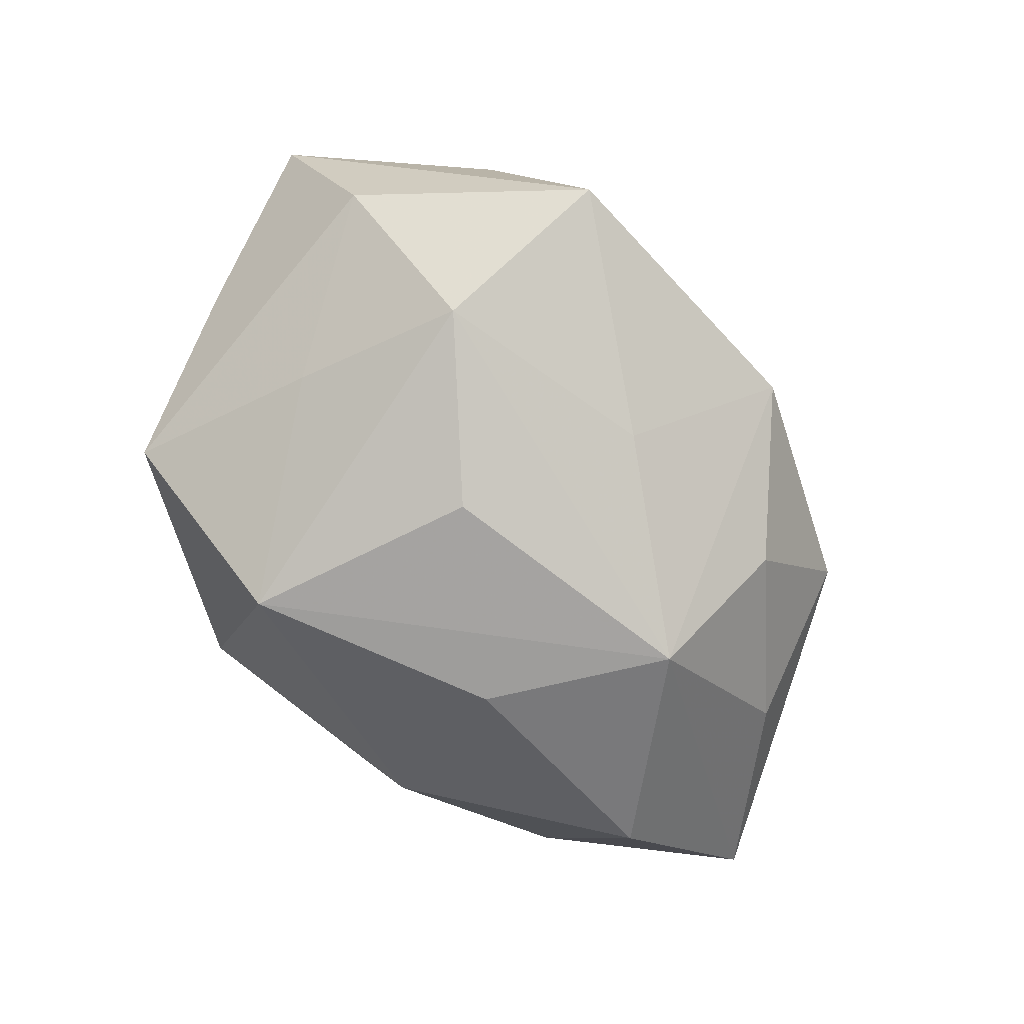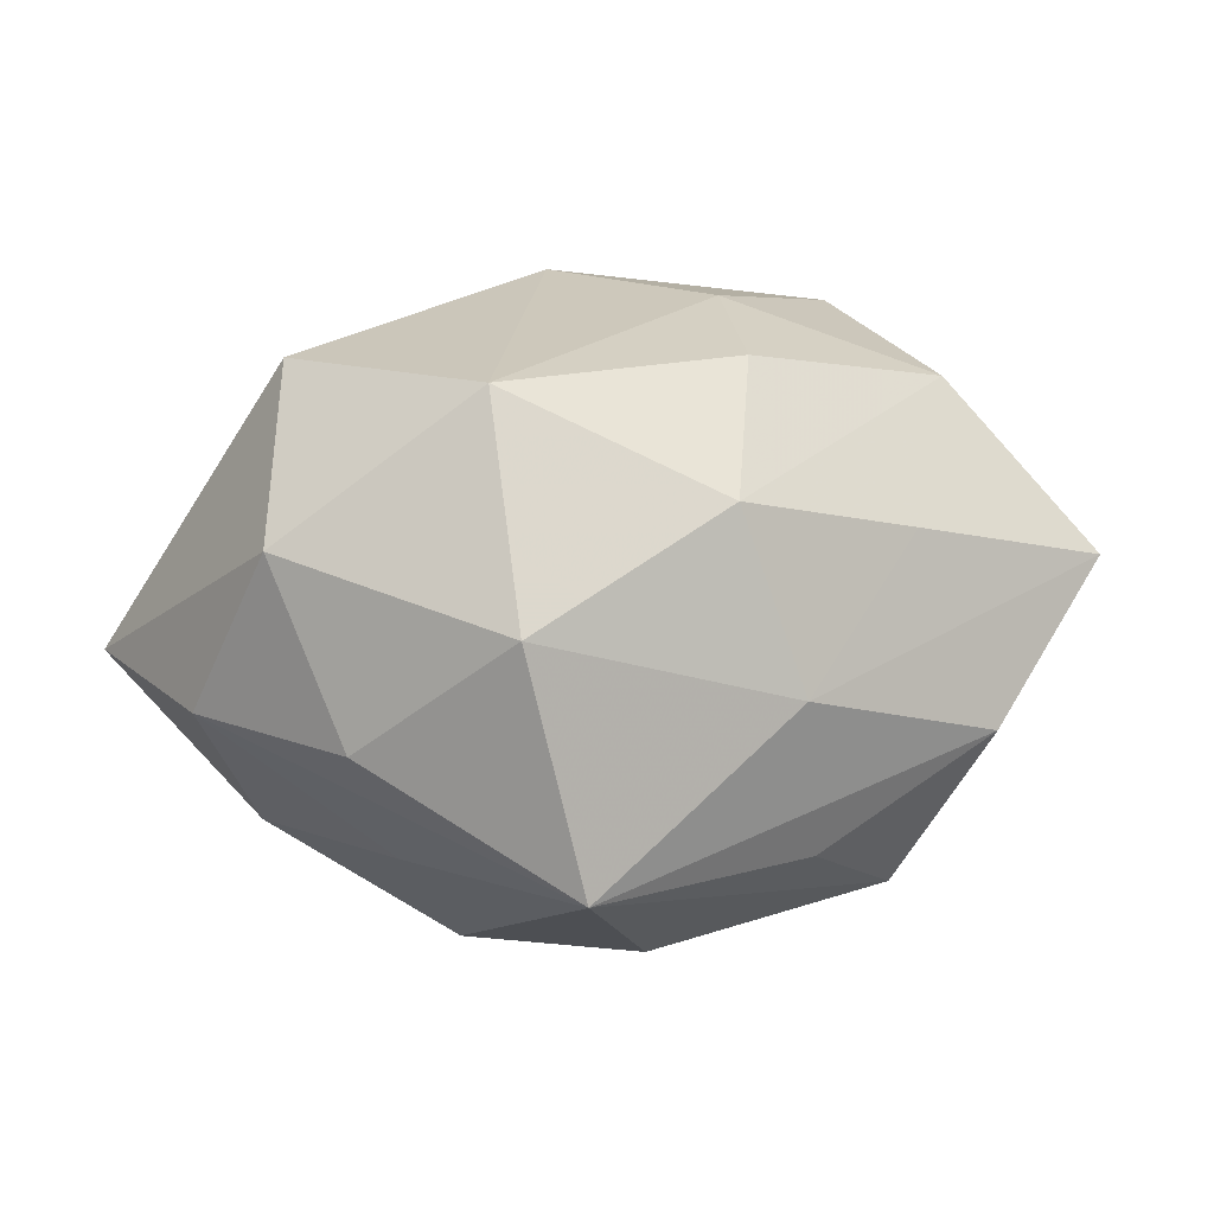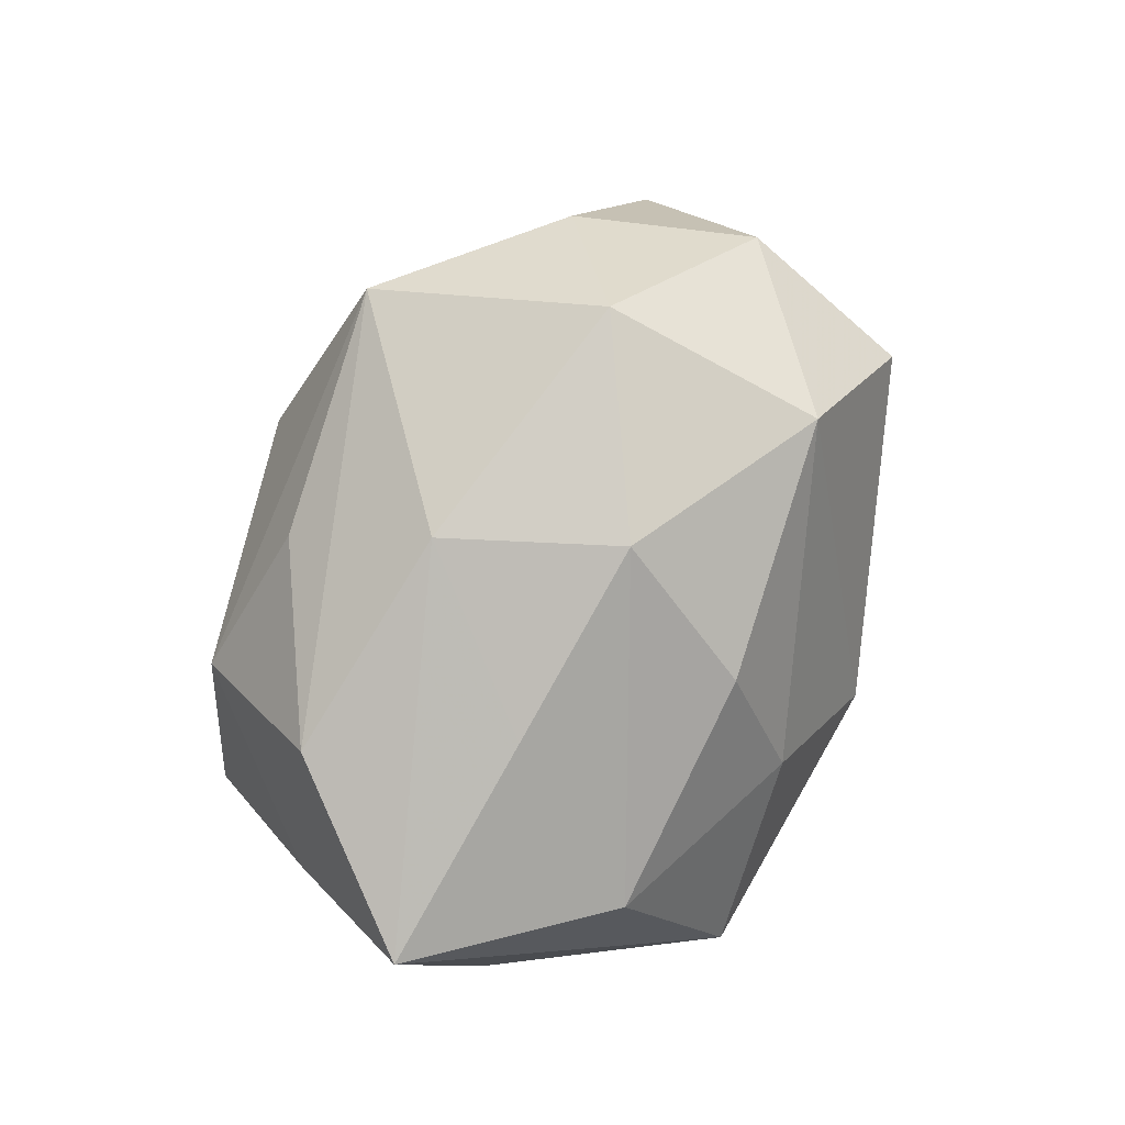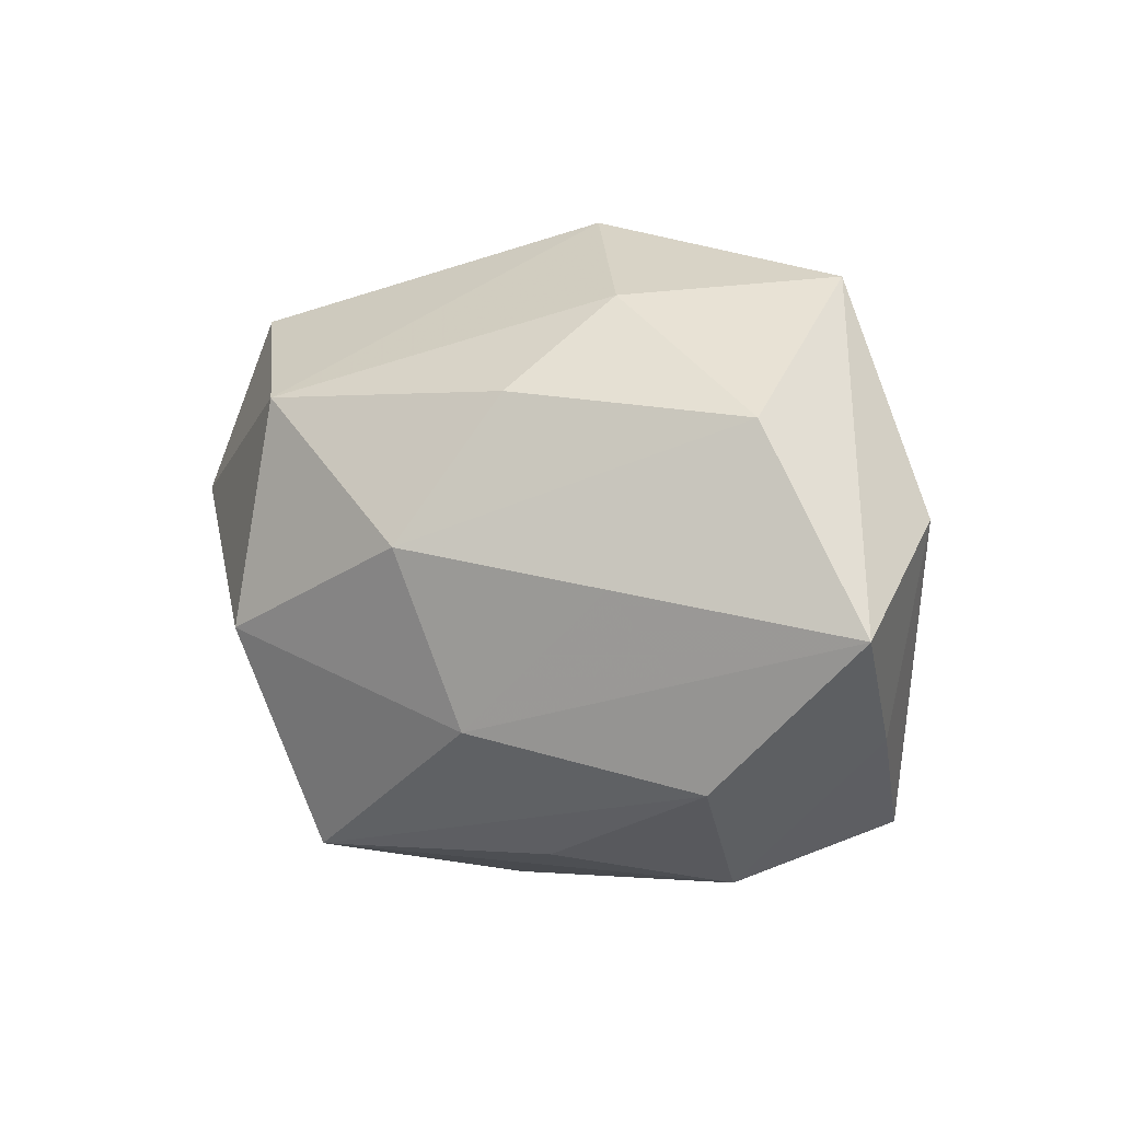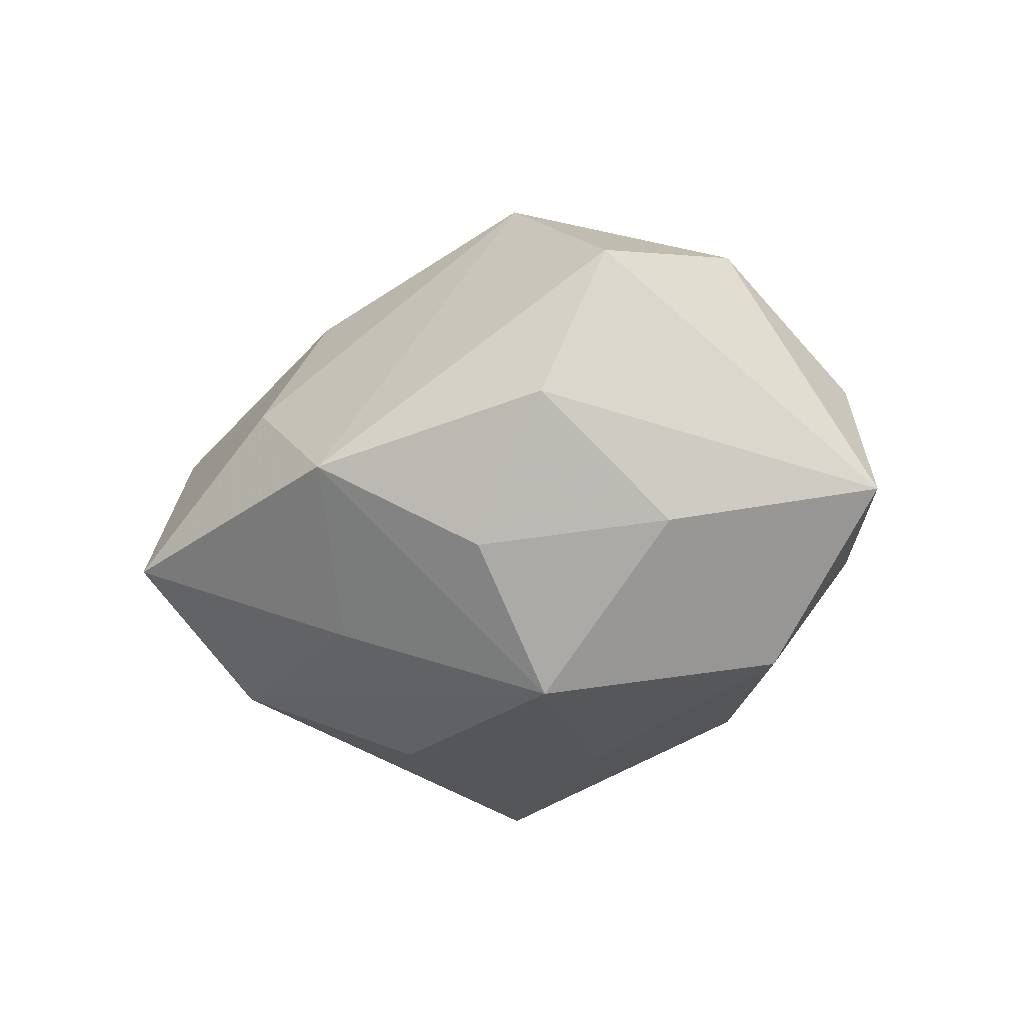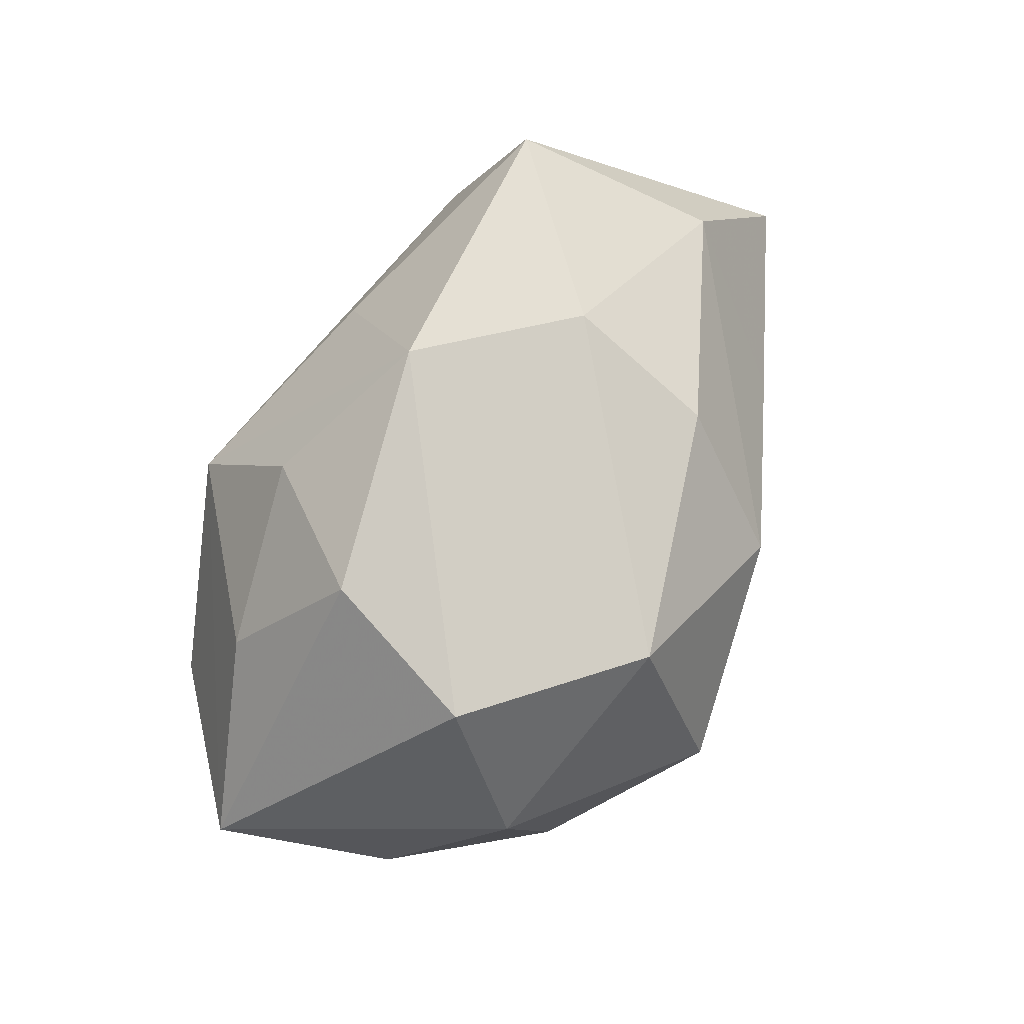
<metadata>
{"format":"obj","ext":"obj","renderer":"f3d","projection":"perspective","resolution":1024,"background":"white","views":[{"elev":-68.3,"azim":128.9,"up":"+Z"},{"elev":-0.4,"azim":-16.3,"up":"+Y"},{"elev":72.6,"azim":116.4,"up":"+Z"},{"elev":17.9,"azim":41.2,"up":"+Y"},{"elev":-29.1,"azim":-138.0,"up":"+Z"},{"elev":63.3,"azim":-64.6,"up":"+Y"}]}
</metadata>
<code>
v 0.001482 -0.03582 0.01012
v 0.03095 0.01722 -0.02197
v -0.01299 -0.02715 -0.02362
v -0.05307 -0.003715 -0.01351
v -0.01878 -0.002587 0.03599
v -0.01505 -0.03531 -0.005289
v 0.004025 0.01111 0.03327
v -0.04083 0.006194 0.01983
v 0.01247 -0.03744 -0.01067
v 0.04624 -0.009768 0.000642
v 0.04637 0.01373 -0.005765
v -0.006468 -0.008183 -0.0327
v -0.01563 0.01237 -0.03364
v -0.02007 0.02259 0.02814
v -0.01072 -0.02862 0.03098
v 0.005994 0.02437 -0.02347
v 0.01139 0.03504 0.005071
v -0.03753 0.02615 0.01192
v -0.03588 0.01366 -0.01843
v 0.03008 0.03713 -0.01127
v -0.03432 -0.007661 -0.02867
v -0.04592 -0.01014 0.005638
v 0.0354 0.02634 0.01083
v 0.03067 -0.02937 0.006808
v 0.01202 -0.008698 0.03127
v 0.05275 0.006758 0.01432
v -0.01795 0.02651 -0.02038
v 0.009208 0.02686 0.02126
v 0.01635 -0.02503 0.02171
v 0.02676 0.009097 0.0245
v 0.03502 -0.002966 -0.01794
v 0.01941 -0.02184 -0.03065
v 0.01383 0.004854 -0.03073
v 0.03897 -0.026 -0.01296
v -0.0248 -0.02545 0.008685
v -0.004025 0.03929 -0.01005
v -0.03028 0.02942 -0.005966
v -0.03281 -0.01408 0.02177
v -0.03621 -0.02237 -0.0101
v 0.03741 -0.01226 0.02082
f 32 34 9
f 32 31 34
f 2 31 32
f 9 34 24
f 8 38 5
f 5 38 15
f 25 5 15
f 7 5 25
f 2 20 11
f 11 20 26
f 11 31 2
f 34 31 11
f 8 18 4
f 21 39 4
f 17 20 36
f 15 38 22
f 22 4 39
f 22 38 8
f 8 4 22
f 21 4 13
f 27 36 13
f 9 24 1
f 1 24 15
f 1 6 9
f 15 6 1
f 30 25 26
f 7 25 30
f 23 20 17
f 17 28 23
f 26 20 23
f 23 30 26
f 23 28 7
f 7 30 23
f 7 28 14
f 14 5 7
f 14 28 17
f 14 18 8
f 8 5 14
f 17 36 14
f 14 36 18
f 40 25 15
f 40 24 26
f 26 25 40
f 10 11 26
f 34 11 10
f 26 24 10
f 10 24 34
f 19 13 4
f 27 13 19
f 18 36 37
f 37 36 27
f 27 19 37
f 37 4 18
f 37 19 4
f 35 6 15
f 39 6 35
f 15 22 35
f 35 22 39
f 3 39 21
f 3 6 39
f 3 32 9
f 9 6 3
f 2 32 33
f 33 13 2
f 32 13 33
f 21 13 12
f 12 13 32
f 12 3 21
f 32 3 12
f 16 20 2
f 2 13 16
f 16 36 20
f 16 13 36
f 15 24 29
f 29 40 15
f 24 40 29

</code>
